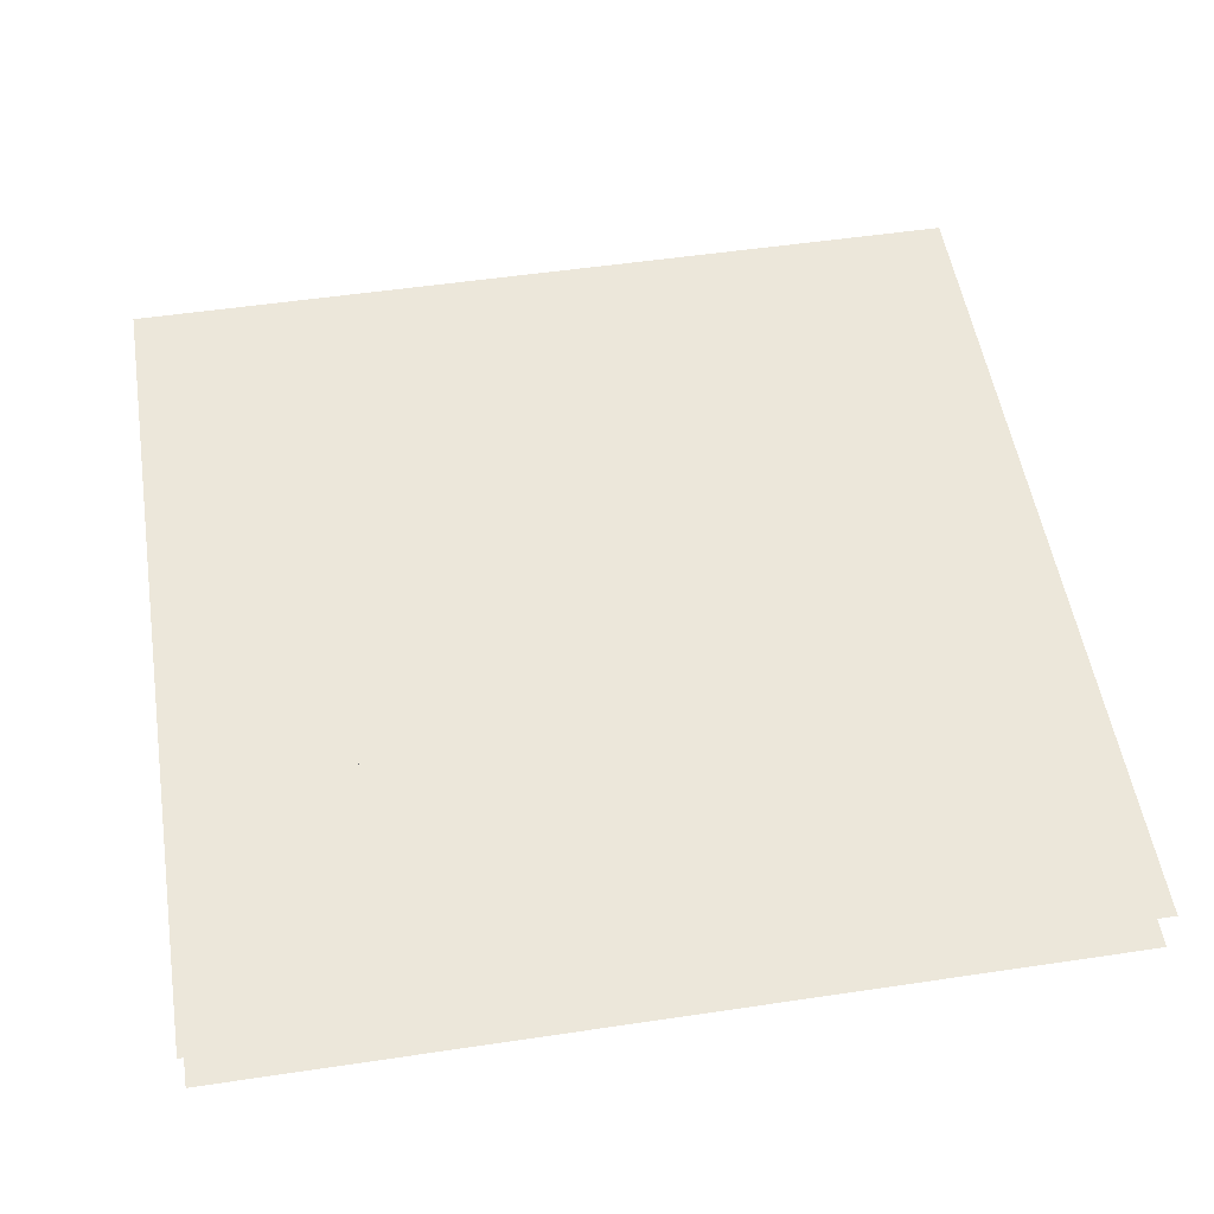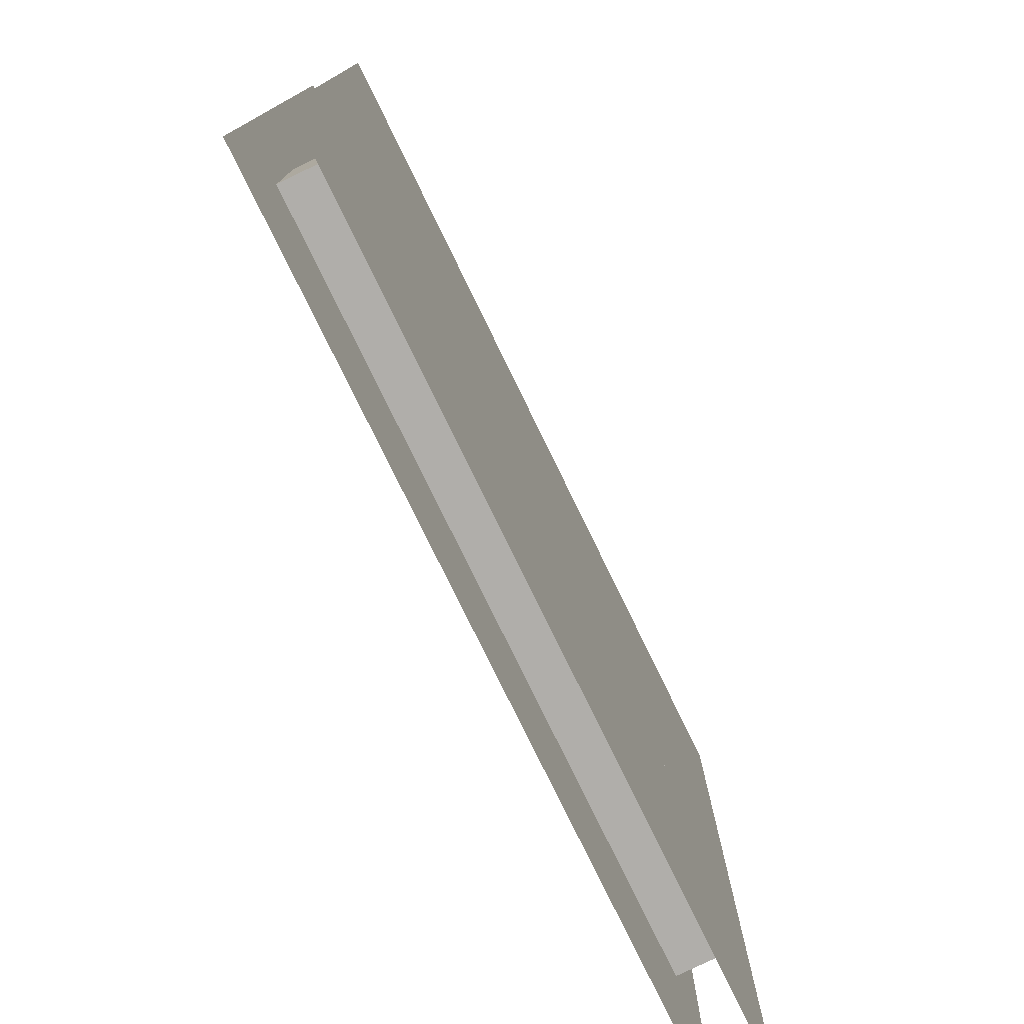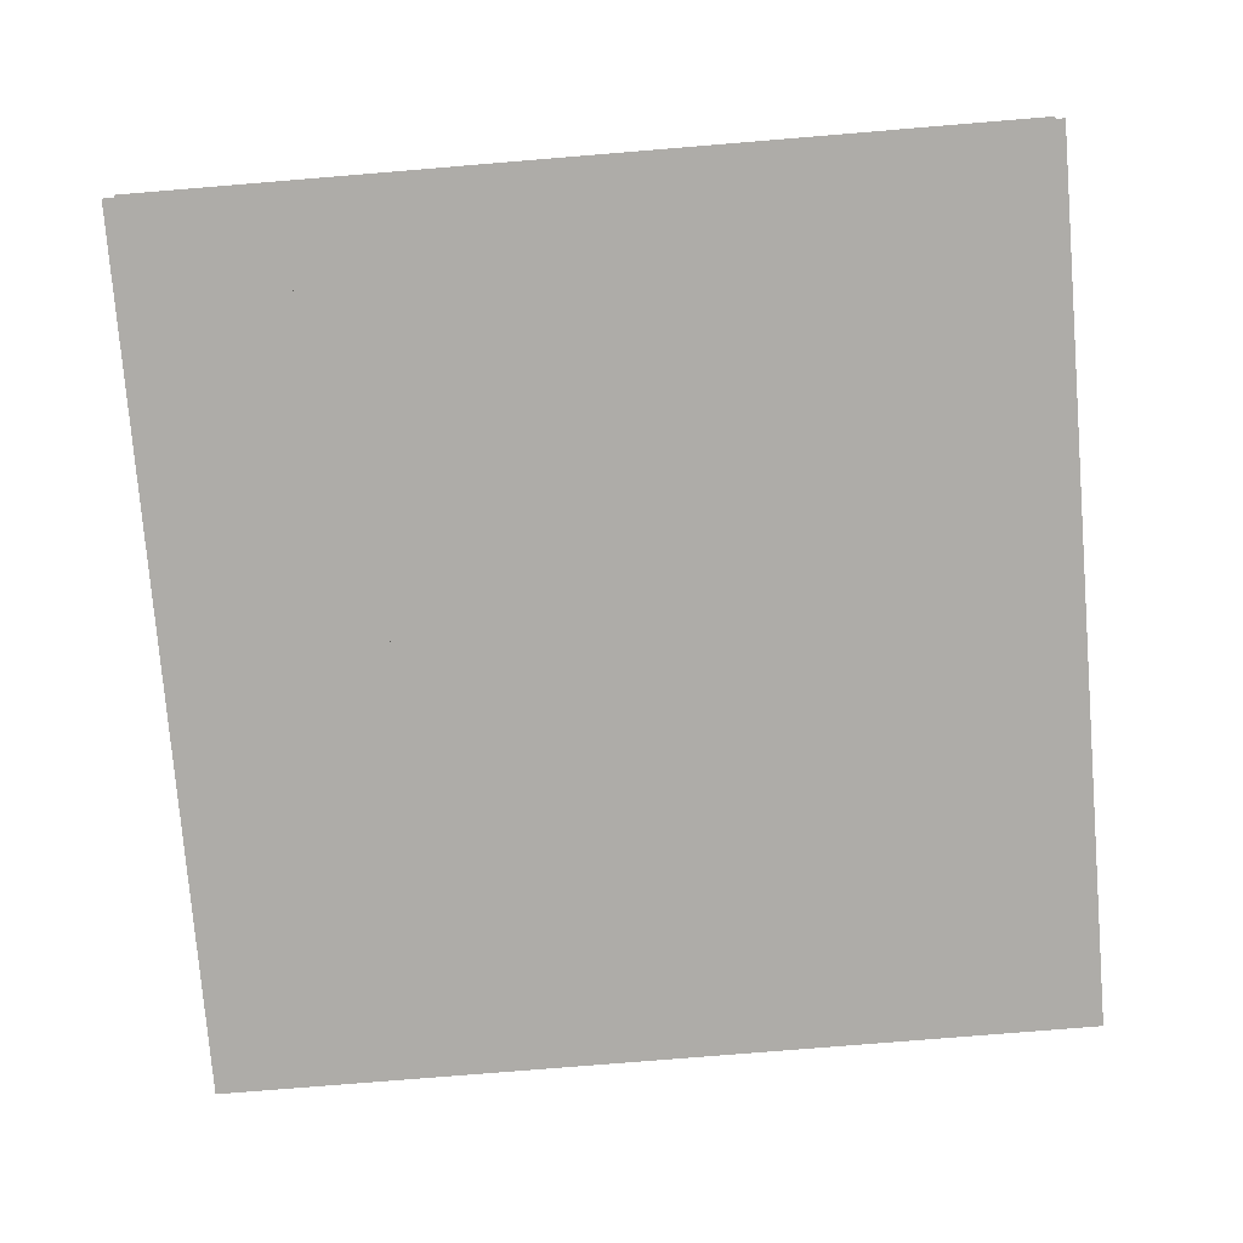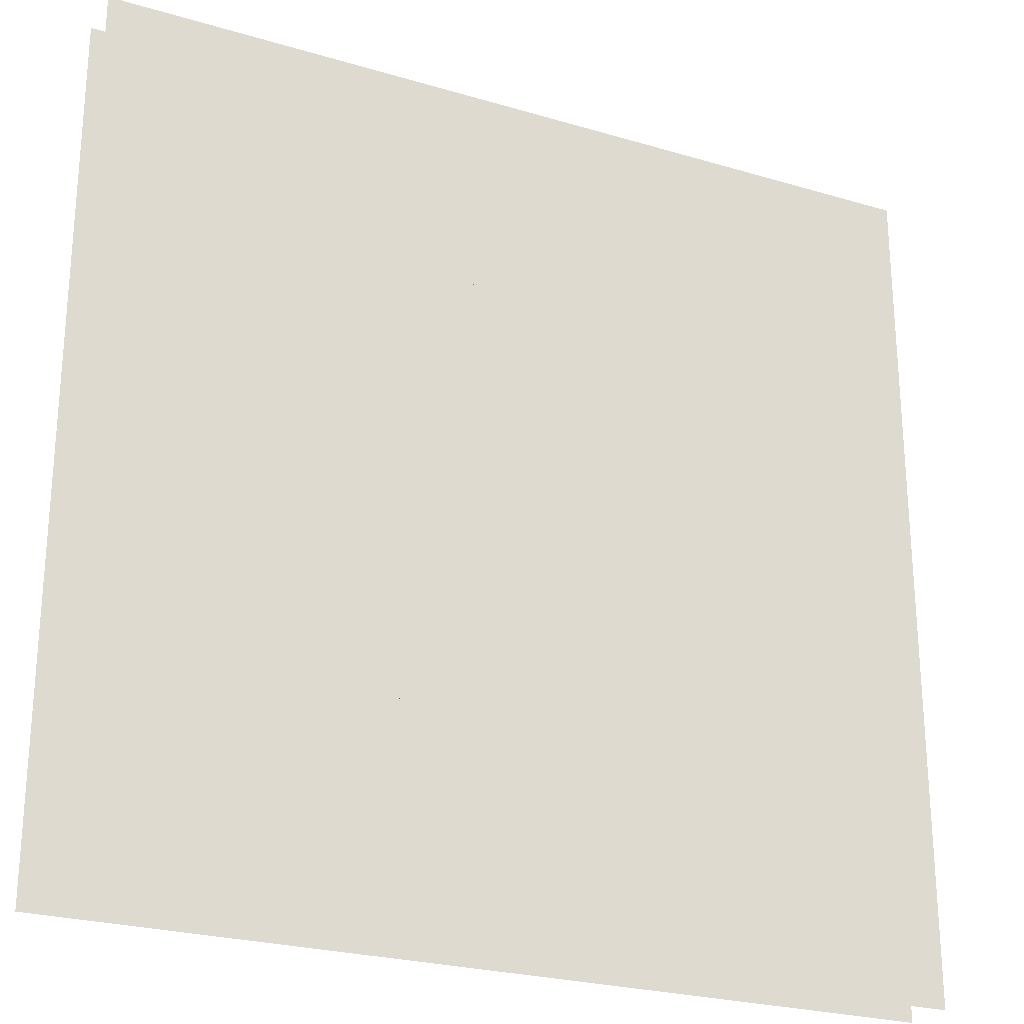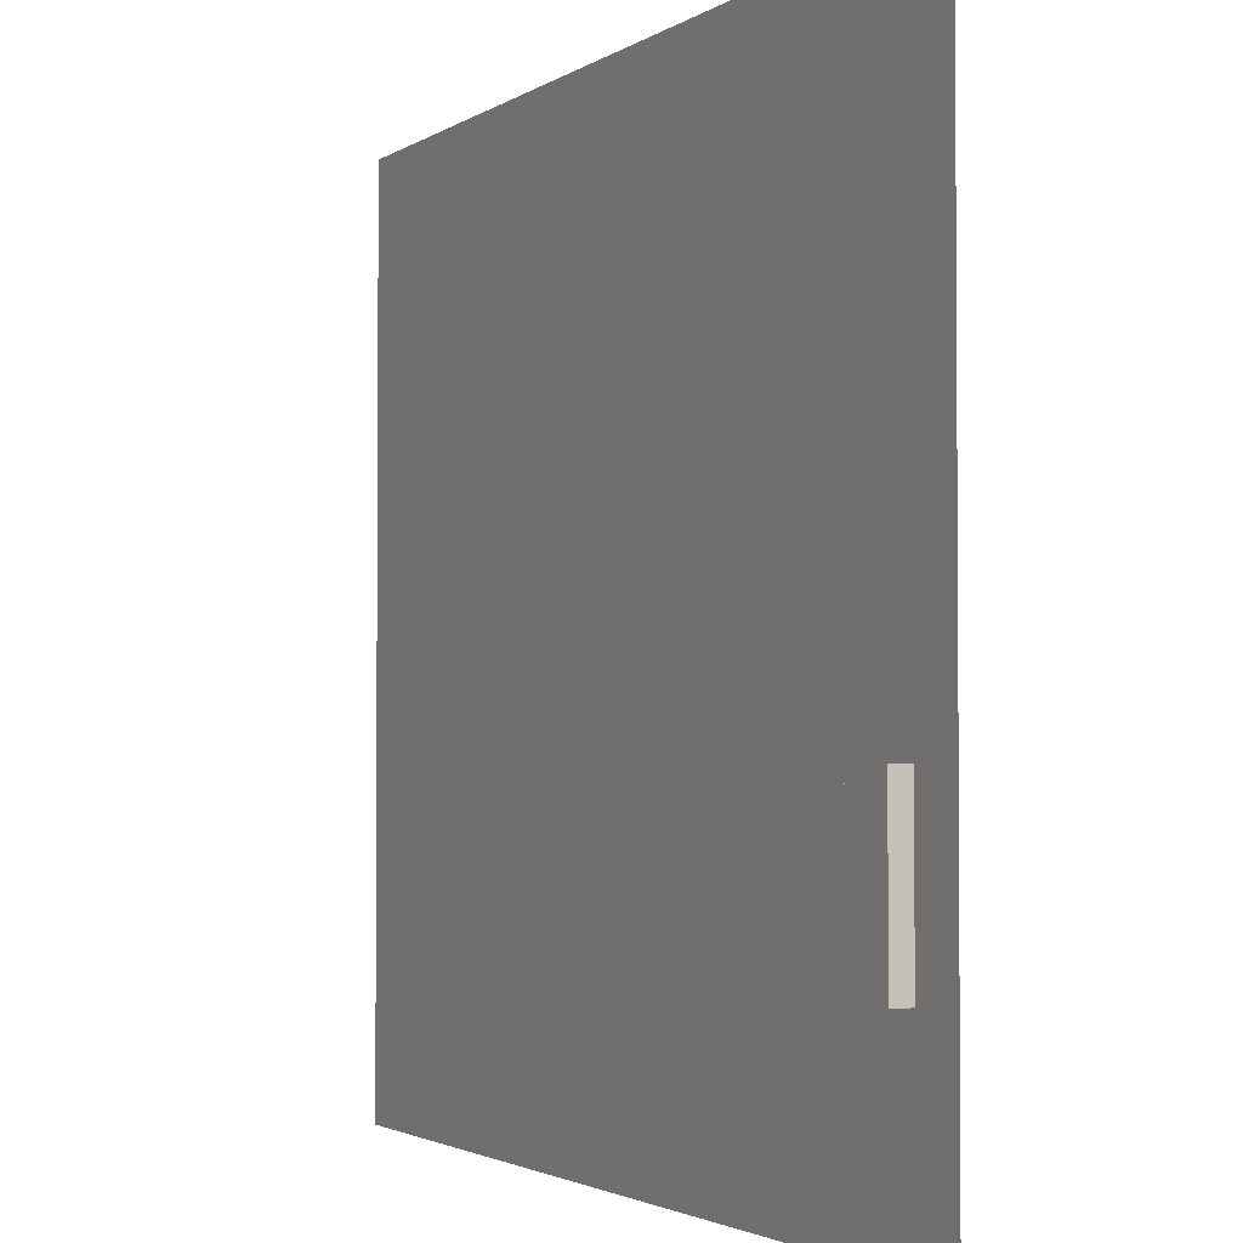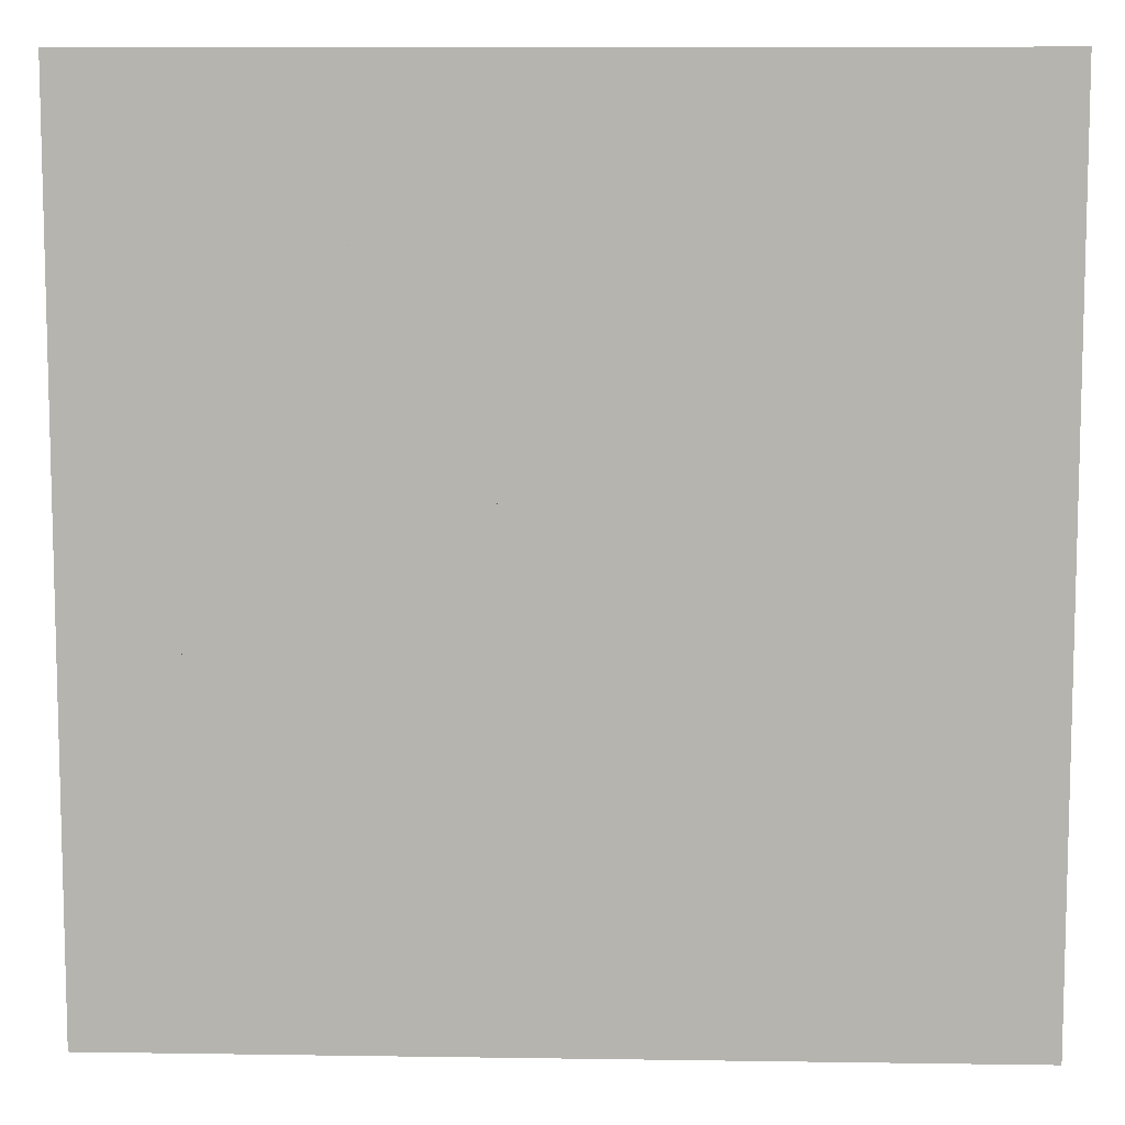
<metadata>
{"format":"obj","ext":"obj","renderer":"f3d","projection":"perspective","resolution":1024,"background":"white","views":[{"elev":52.5,"azim":80.9,"up":"+Z"},{"elev":-77.9,"azim":-64.0,"up":"+Y"},{"elev":-77.0,"azim":94.7,"up":"+Z"},{"elev":-25.0,"azim":154.2,"up":"+Y"},{"elev":-2.4,"azim":63.2,"up":"+Y"},{"elev":9.0,"azim":-177.7,"up":"+Y"}]}
</metadata>
<code>
v 1 1 0.4688
v 1 0 0.4688
v 0 0 0.4688
v 0 1 0.4688
v 0 1 0.5312
v 0 0 0.5312
v 1 0 0.5312
v 1 1 0.5312
v 0.25 0.8125 0.4688
v 0.25 0.8125 0.5312
v 0.75 0.8125 0.5312
v 0.75 0.8125 0.4688
v 0.25 0.75 0.4688
v 0.25 0.75 0.5312
v 0.4375 0.8125 0.5312
v 0.4375 0.25 0.5312
v 0.4375 0.25 0.4688
v 0.4375 0.8125 0.4688
v 0.5625 0.8125 0.4688
v 0.5625 0.25 0.4688
v 0.5625 0.25 0.5312
v 0.5625 0.8125 0.5312
v 0.75 0.75 0.5312
v 0.75 0.75 0.4688
v 0.1875 0.75 0.4688
v 0.1875 0.75 0.5312
v 0.8125 0.75 0.5312
v 0.8125 0.75 0.4688
v 0.1875 0.4375 0.4688
v 0.1875 0.4375 0.5312
v 0.8125 0.4375 0.5312
v 0.8125 0.4375 0.4688
v 0.125 0.4375 0.4688
v 0.125 0.4375 0.5312
v 0.875 0.4375 0.5312
v 0.875 0.4375 0.4688
v 0.125 0.375 0.4688
v 0.125 0.375 0.5312
v 0.875 0.375 0.5312
v 0.875 0.375 0.4688
v 0.0625 0.375 0.4688
v 0.0625 0.375 0.5312
v 0.9375 0.375 0.5312
v 0.9375 0.375 0.4688
v 0.0625 0.1875 0.4688
v 0.0625 0.1875 0.5312
v 0.9375 0.1875 0.5312
v 0.9375 0.1875 0.4688
v 0.3125 0.25 0.5312
v 0.3125 0.25 0.4688
v 0.6875 0.25 0.4688
v 0.6875 0.25 0.5312
v 0.3125 0.1875 0.5312
v 0.3125 0.1875 0.4688
v 0.6875 0.1875 0.4688
v 0.6875 0.1875 0.5312
f 1 2 3 4
f 5 6 7 8
f 9 10 11 12
f 9 13 14 10
f 15 16 17 18
f 19 20 21 22
f 11 23 24 12
f 25 26 27 28
f 25 29 30 26
f 27 31 32 28
f 33 34 35 36
f 33 37 38 34
f 35 39 40 36
f 41 42 43 44
f 41 45 46 42
f 43 47 48 44
f 49 50 51 52
f 46 45 48 47
f 49 53 54 50
f 51 55 56 52

</code>
